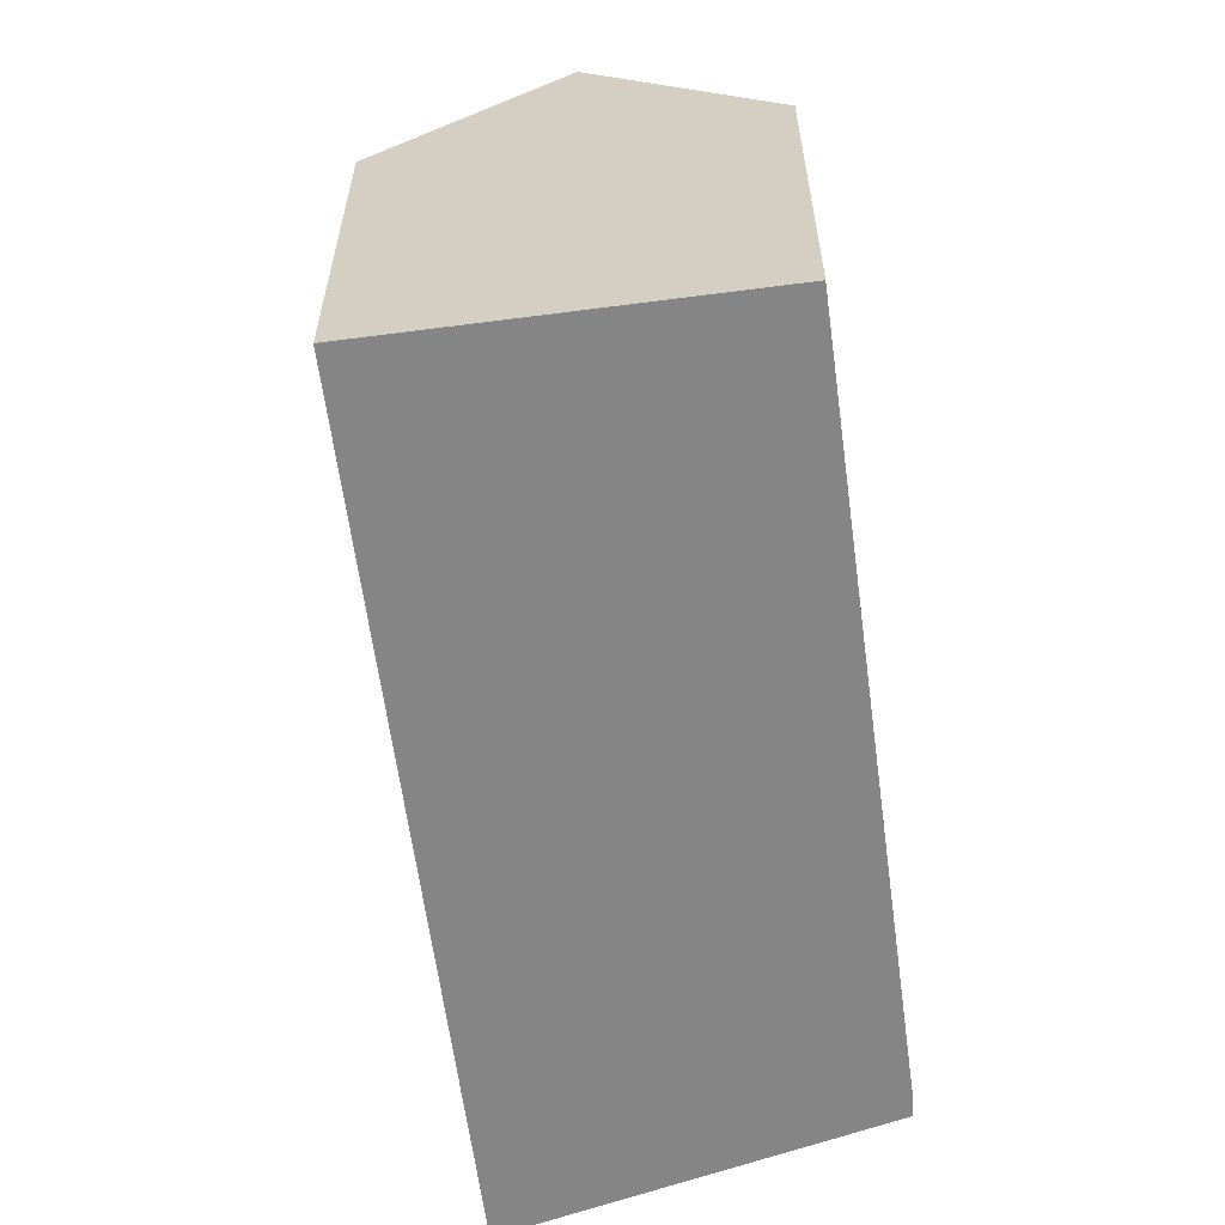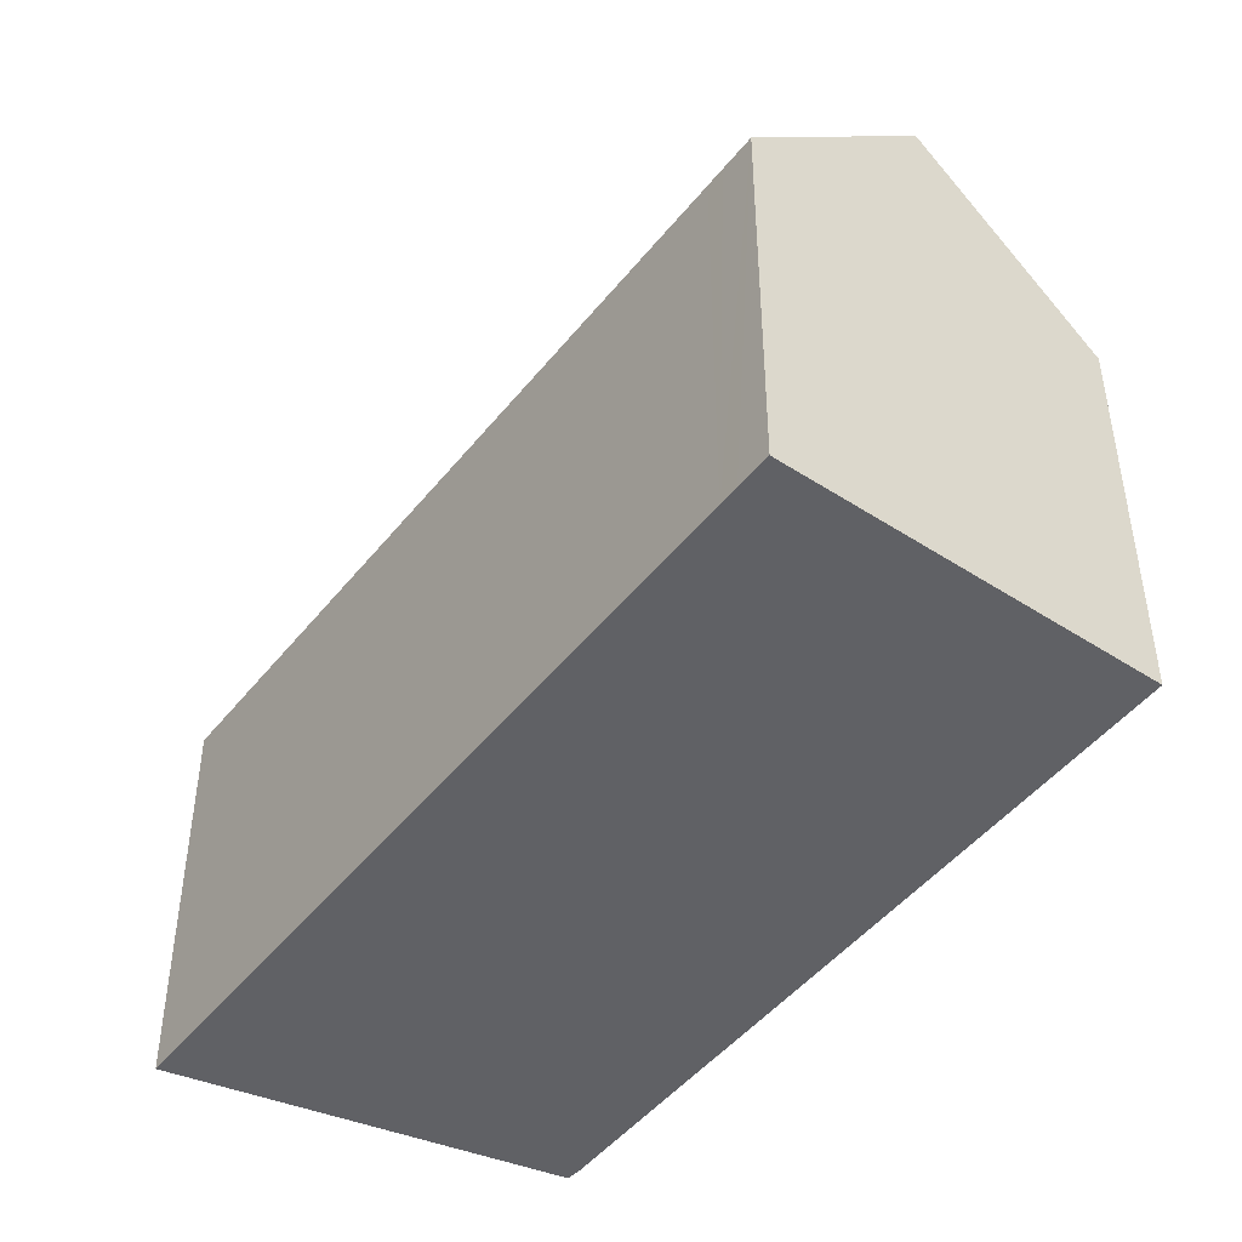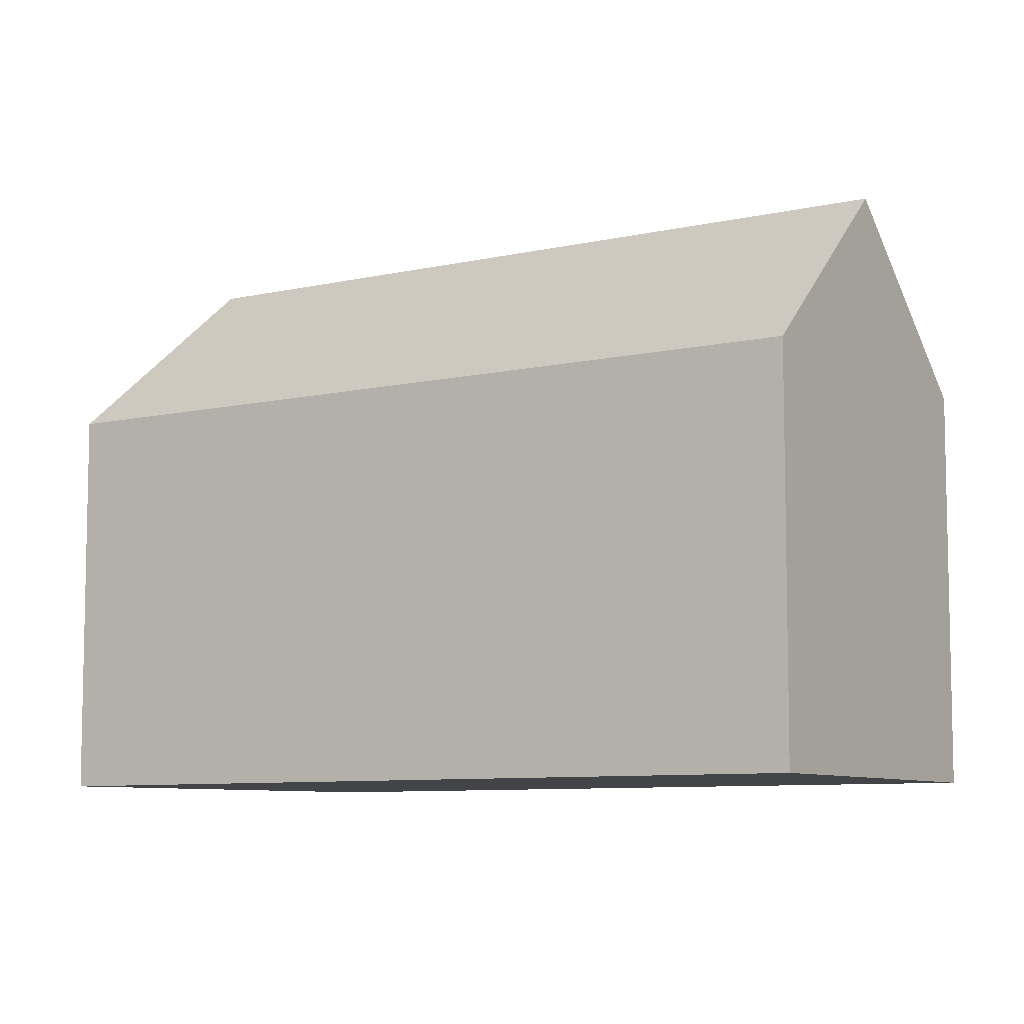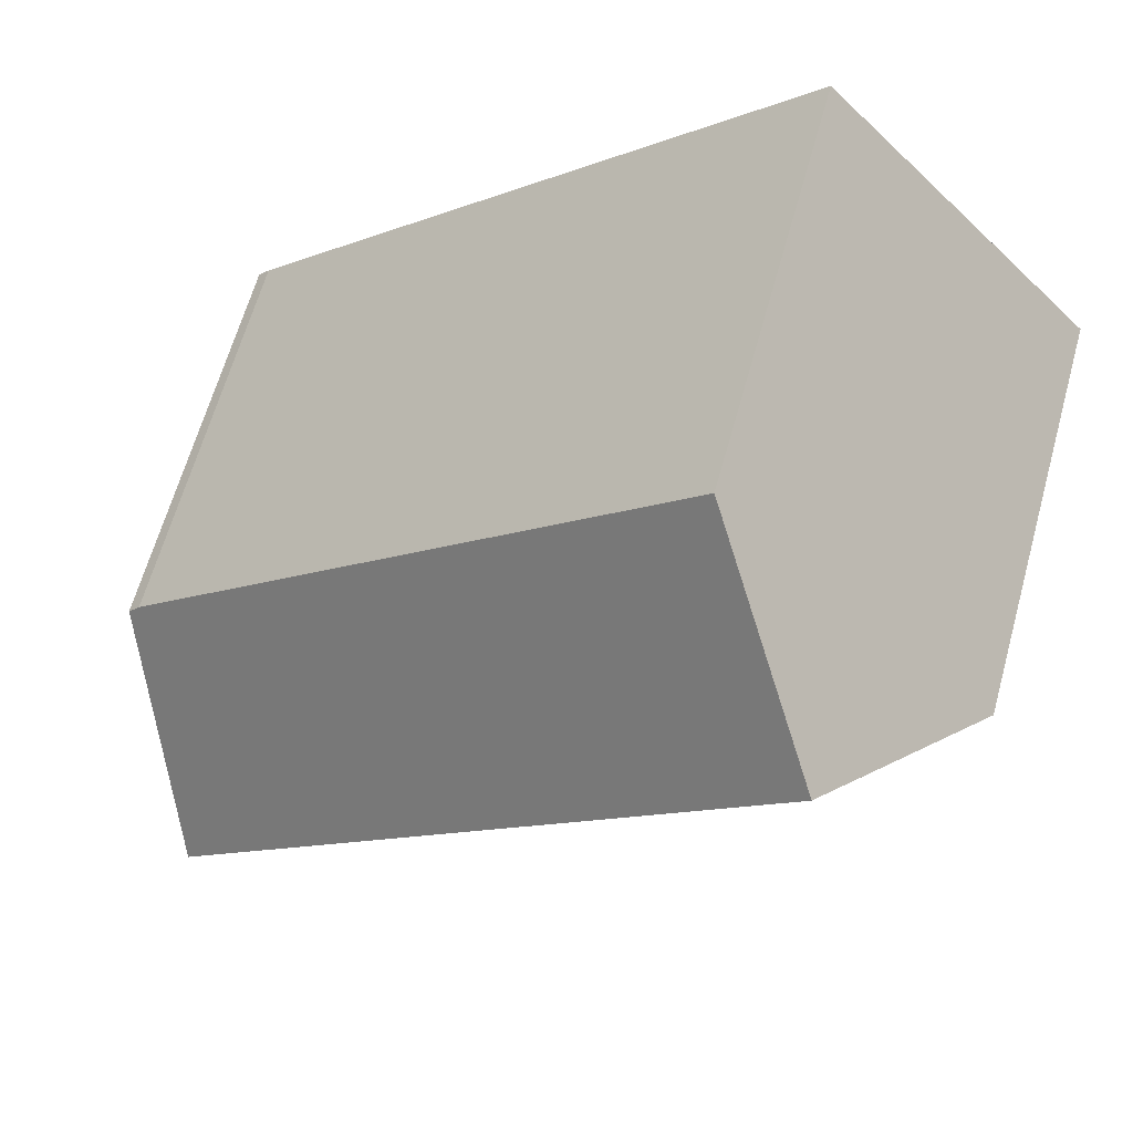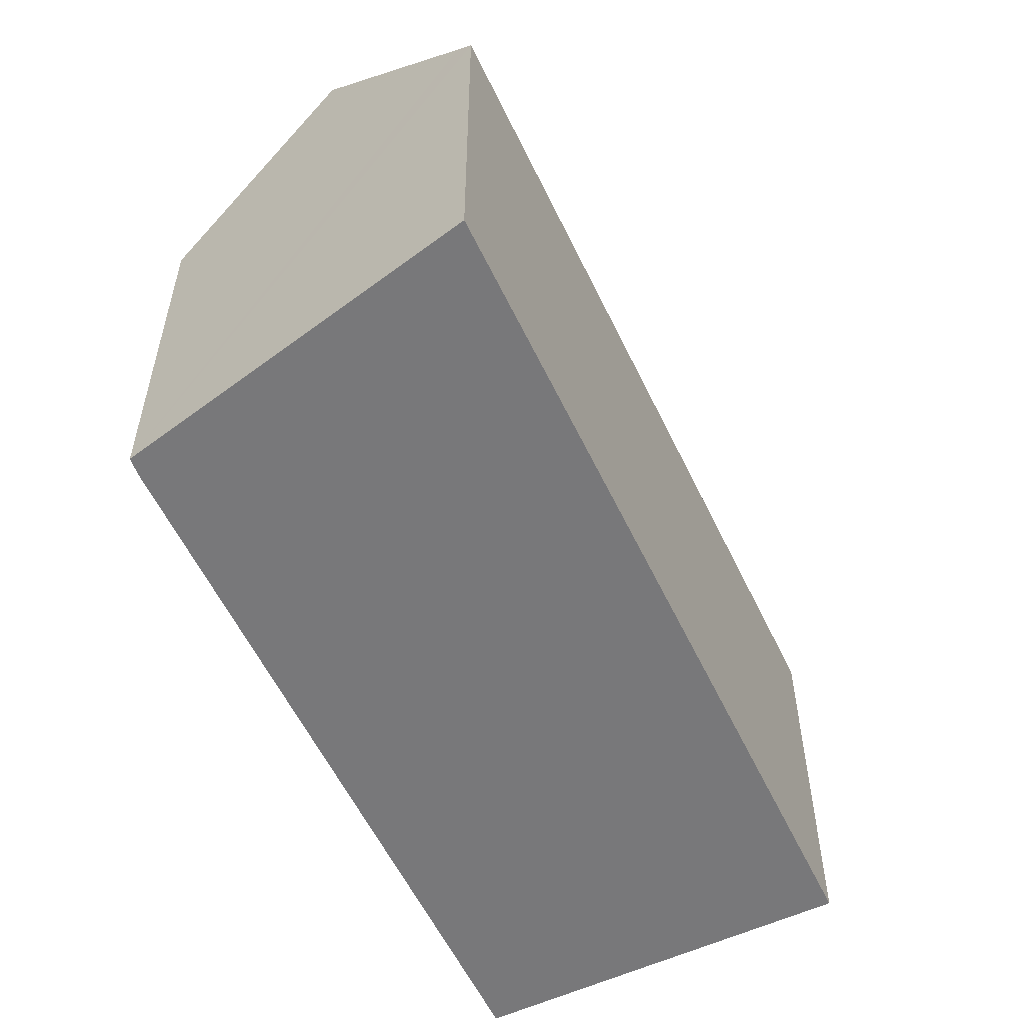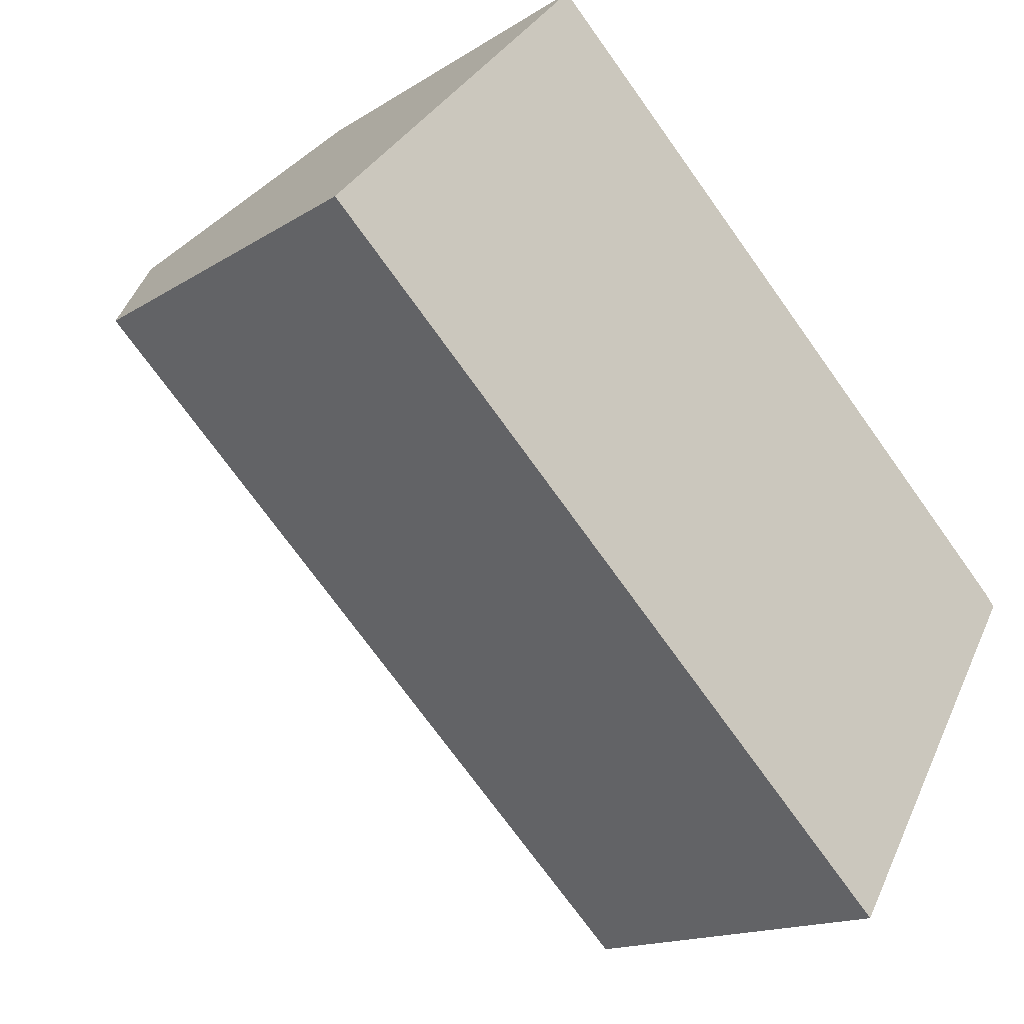
<metadata>
{"format":"obj","ext":"obj","renderer":"f3d","projection":"perspective","resolution":1024,"background":"white","views":[{"elev":-61.8,"azim":-39.2,"up":"+Y"},{"elev":-47.1,"azim":-83.2,"up":"+Y"},{"elev":-8.0,"azim":-104.0,"up":"+Y"},{"elev":63.6,"azim":-164.5,"up":"+Z"},{"elev":-57.5,"azim":158.6,"up":"+Y"},{"elev":-15.4,"azim":-37.1,"up":"+Z"}]}
</metadata>
<code>
v  7.185 11.09 7.636
v  19.97 15.86 -11.54
v  3.605 15.86 3.831
v  15.27 11.07 0.064
v  22.37 11.06 -6.585
v  22.69 11.1 -6.945
v  9.454 11.05 -8.876
v  17.46 11.47 -15.76
v  17.22 11.05 -16.17
v  1.159 11.05 -1.088
v  0.746 11.05 -0.701
v  0 11.05 6.768e-16
v  0.316 11.47 0.336
v  3.142 15.25 3.34
v  17.22 9.901e-16 -16.17
v  9.454 5.435e-16 -8.876
v  1.159 6.662e-17 -1.088
v  0.746 4.292e-17 -0.701
v  0 0 0
v  3.605 -2.346e-16 3.831
v  7.185 -4.676e-16 7.636
v  0.316 -2.057e-17 0.336
v  3.142 -2.045e-16 3.34
v  15.27 -3.919e-18 0.064
v  22.37 4.032e-16 -6.585
v  22.69 4.253e-16 -6.945
v  19.97 7.063e-16 -11.54
v  17.46 9.652e-16 -15.76
g defaultobject
f 1 2 3
f 2 1 4
f 2 4 5
f 2 5 6
f 7 8 9
f 8 7 2
f 2 7 10
f 2 10 11
f 2 11 12
f 2 12 13
f 2 13 14
f 2 14 3
f 15 7 9
f 7 15 16
f 7 16 10
f 10 16 17
f 10 17 11
f 11 17 12
f 12 17 18
f 12 18 19
f 14 1 3
f 1 14 13
f 1 13 12
f 1 12 19
f 1 19 20
f 1 20 21
f 20 19 22
f 20 22 23
f 21 4 1
f 4 21 24
f 4 24 5
f 5 24 25
f 5 26 6
f 26 5 25
f 26 2 6
f 2 26 8
f 8 26 9
f 9 26 15
f 15 26 27
f 15 27 28
f 25 27 26
f 27 25 24
f 27 24 28
f 28 24 15
f 15 24 16
f 16 24 21
f 16 21 17
f 17 21 20
f 17 20 23
f 17 23 22
f 17 22 18
f 18 22 19

</code>
